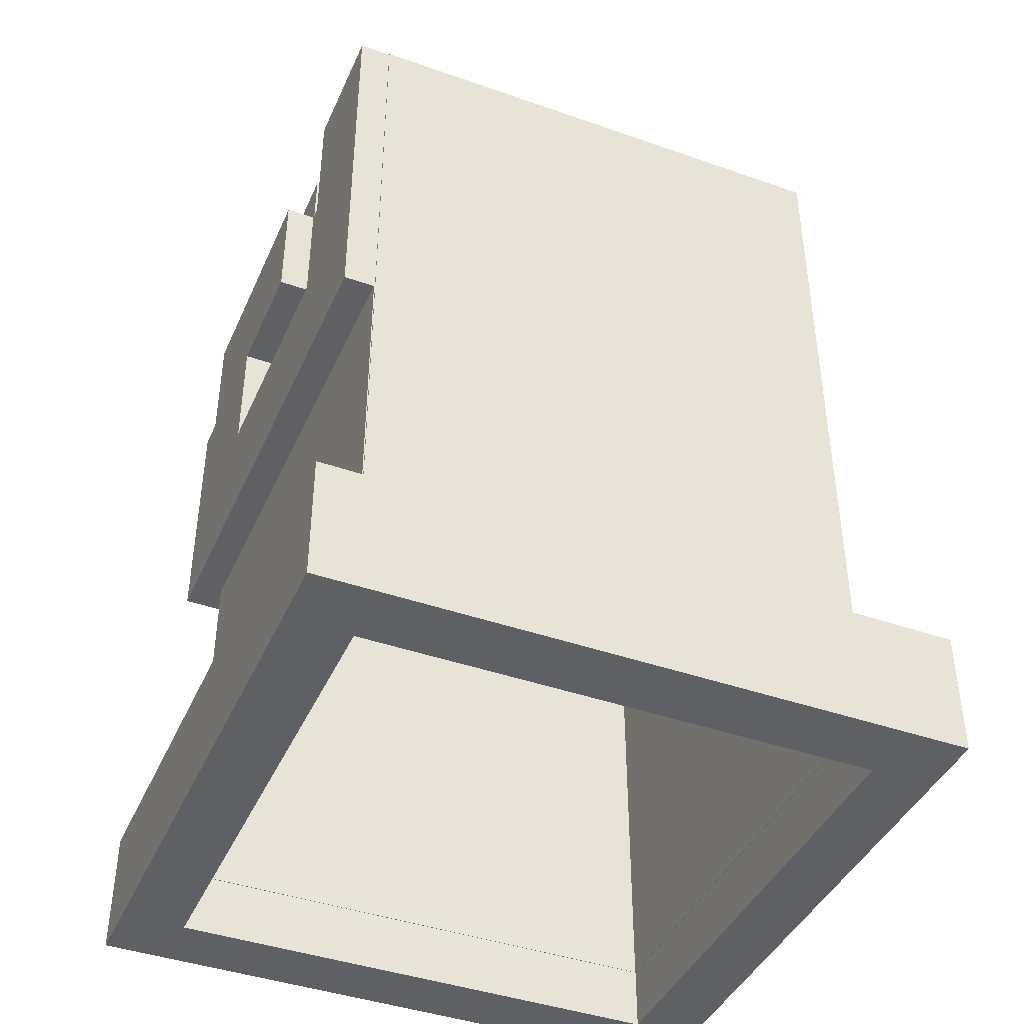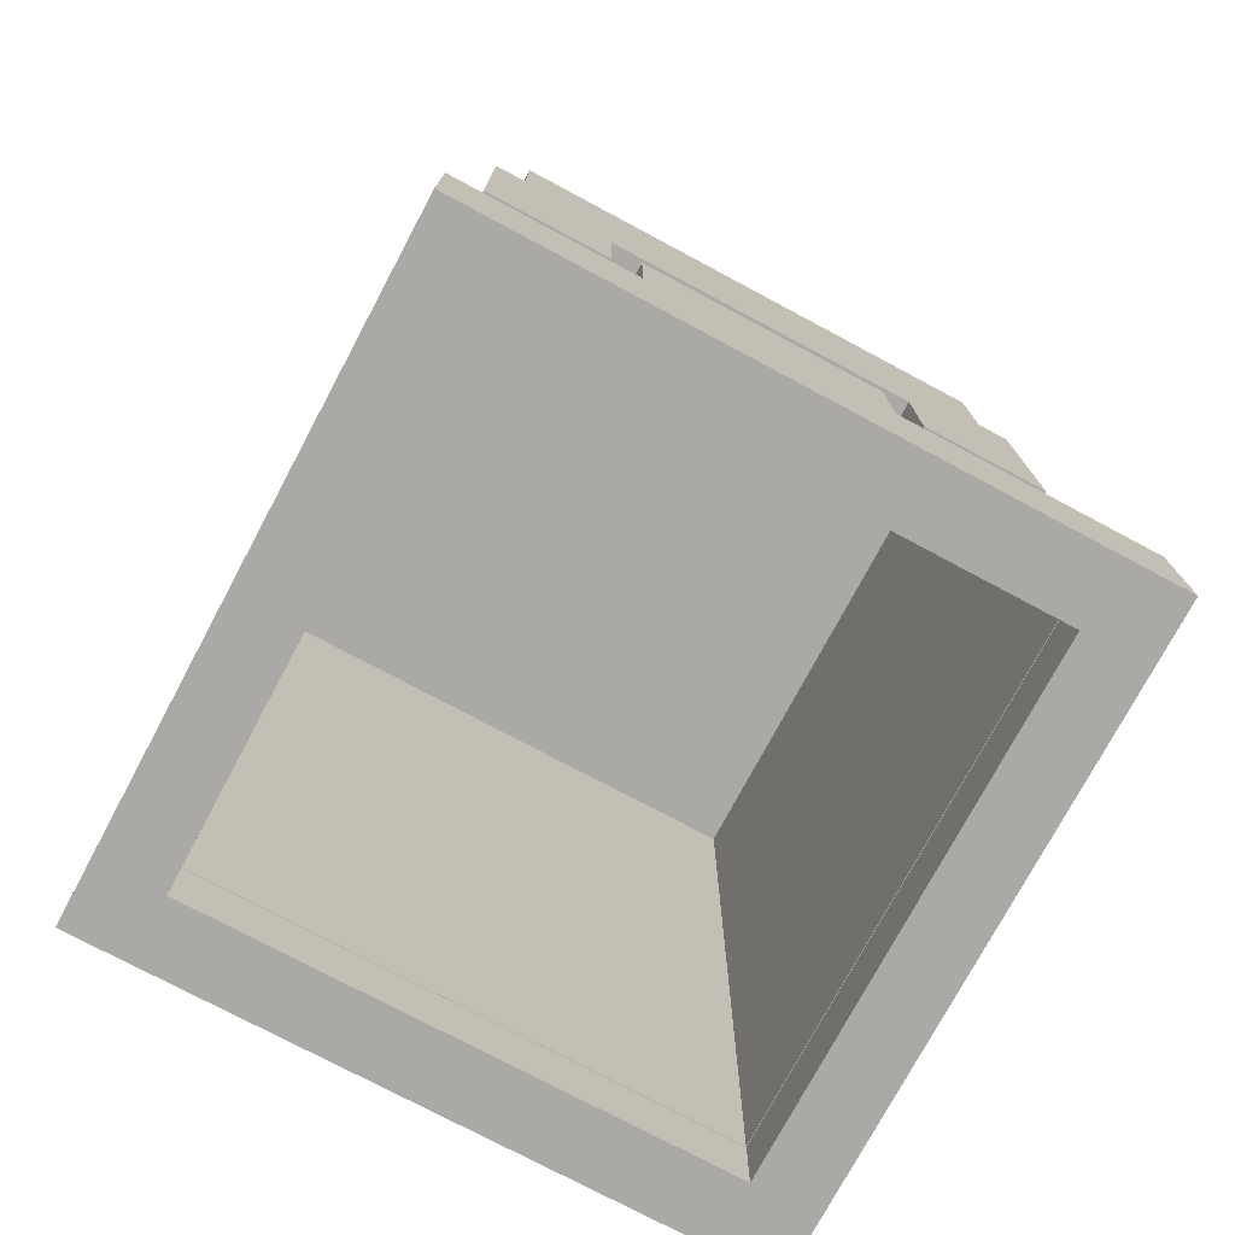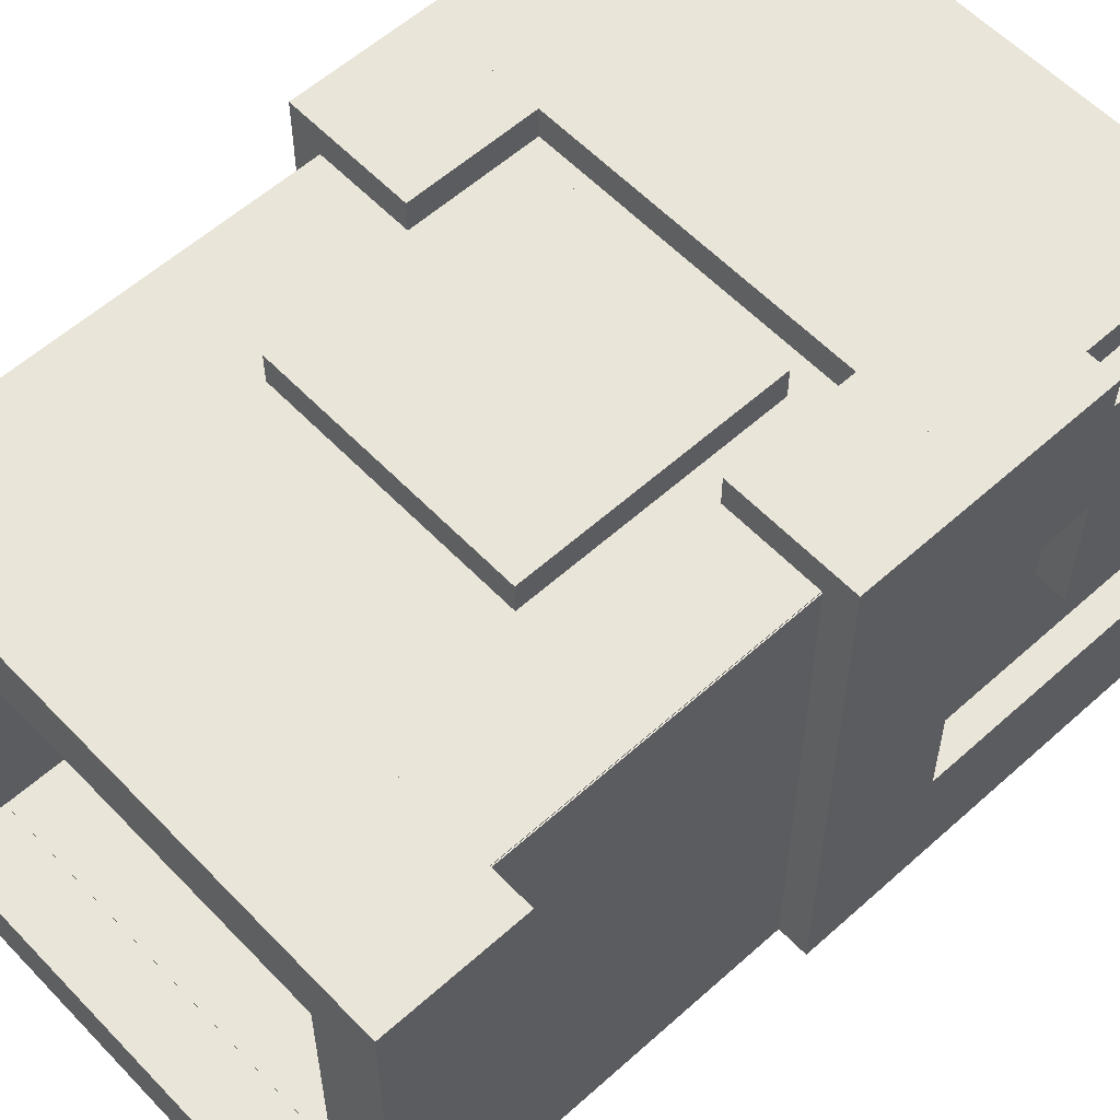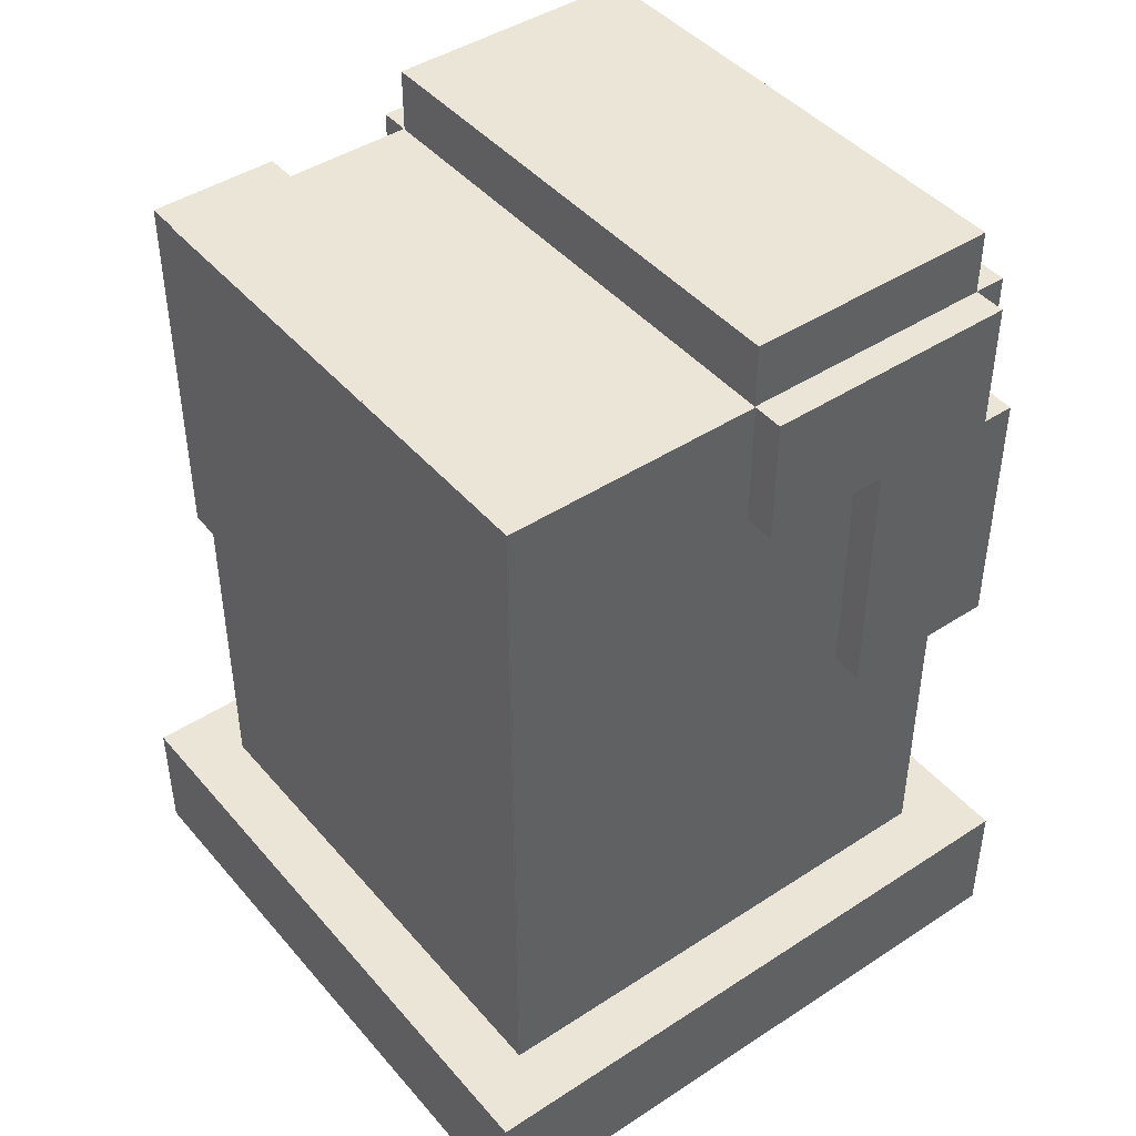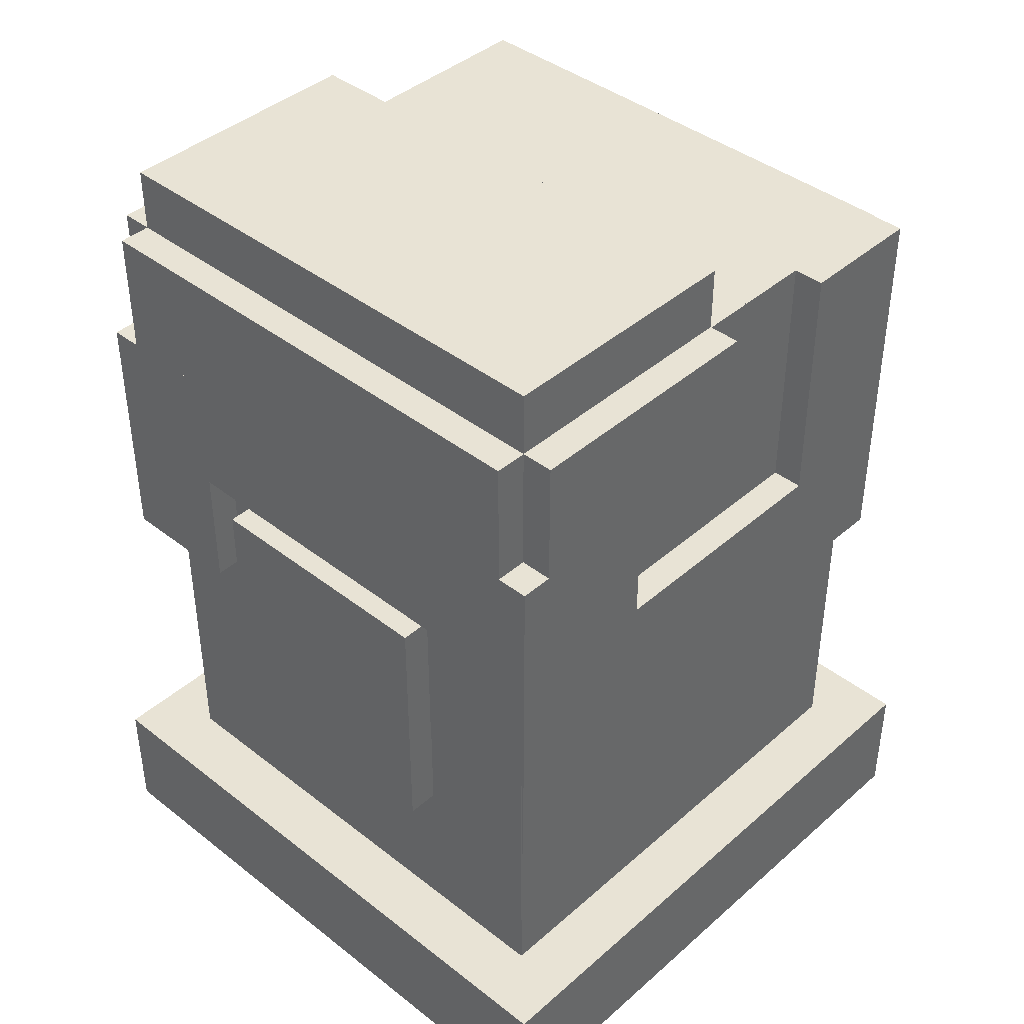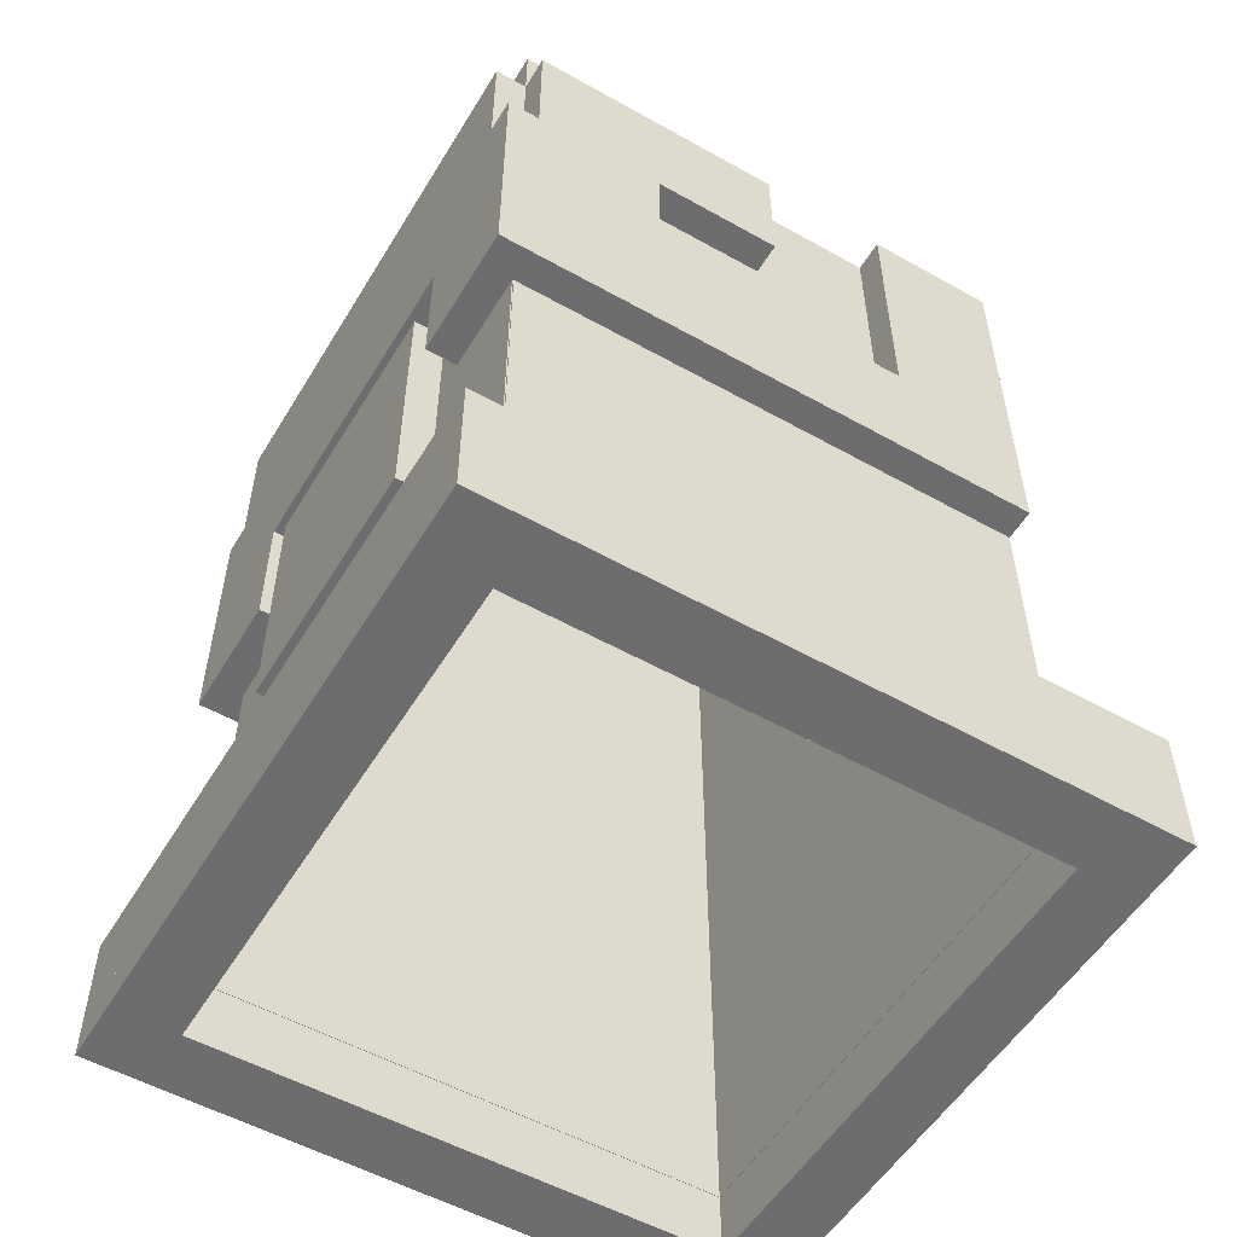
<metadata>
{"format":"obj","ext":"obj","renderer":"f3d","projection":"perspective","resolution":1024,"background":"white","views":[{"elev":-42.2,"azim":-22.8,"up":"+Z"},{"elev":-75.6,"azim":151.9,"up":"+Z"},{"elev":57.7,"azim":-133.0,"up":"+Y"},{"elev":44.1,"azim":52.6,"up":"+Z"},{"elev":41.2,"azim":-136.6,"up":"+Z"},{"elev":-54.1,"azim":-120.8,"up":"+Z"}]}
</metadata>
<code>
o cube
v 0.125 -0.2188 0.1875
v 0.125 -0.2188 0.1833
v 0.125 -0.4688 0.1875
v 0.125 -0.4688 0.1833
v -0.125 -0.2188 0.1833
v -0.125 -0.2188 0.1875
v -0.125 -0.4688 0.1833
v -0.125 -0.4688 0.1875
f 4 7 5 2
f 3 4 2 1
f 8 3 1 6
f 7 8 6 5
f 6 1 2 5
f 7 4 3 8
o cube.001
v -0.1245 -0.2188 0.1875
v -0.1245 -0.2188 -0.1875
v -0.1245 -0.4688 0.1875
v -0.1245 -0.4688 -0.1875
v -0.1255 -0.2188 -0.1875
v -0.1255 -0.2188 0.1875
v -0.1255 -0.4688 -0.1875
v -0.1255 -0.4688 0.1875
f 12 15 13 10
f 11 12 10 9
f 16 11 9 14
f 15 16 14 13
f 14 9 10 13
f 15 12 11 16
o cube.002
v 0.1255 -0.2188 0.1875
v 0.1255 -0.2188 -0.1875
v 0.1255 -0.4688 0.1875
v 0.1255 -0.4688 -0.1875
v 0.1245 -0.2188 -0.1875
v 0.1245 -0.2188 0.1875
v 0.1245 -0.4688 -0.1875
v 0.1245 -0.4688 0.1875
f 20 23 21 18
f 19 20 18 17
f 24 19 17 22
f 23 24 22 21
f 22 17 18 21
f 23 20 19 24
o cube.003
v 0.125 -0.4685 0.1875
v 0.125 -0.4685 -0.1875
v 0.125 -0.4692 0.1875
v 0.125 -0.4692 -0.1875
v -0.125 -0.4685 -0.1875
v -0.125 -0.4685 0.1875
v -0.125 -0.4692 -0.1875
v -0.125 -0.4692 0.1875
f 28 31 29 26
f 27 28 26 25
f 32 27 25 30
f 31 32 30 29
f 30 25 26 29
f 31 28 27 32
o cube.004
v 0.125 -0.2183 0.1875
v 0.125 -0.2183 -0.1875
v 0.125 -0.2192 0.1875
v 0.125 -0.2192 -0.1875
v -0.125 -0.2183 -0.1875
v -0.125 -0.2183 0.1875
v -0.125 -0.2192 -0.1875
v -0.125 -0.2192 0.1875
f 36 39 37 34
f 35 36 34 33
f 40 35 33 38
f 39 40 38 37
f 38 33 34 37
f 39 36 35 40
o cube.005
v 0.125 -0.2188 0.2188
v 0.125 -0.2188 0.1875
v 0.125 -0.3438 0.2188
v 0.125 -0.3438 0.1875
v -0.125 -0.2188 0.1875
v -0.125 -0.2188 0.2188
v -0.125 -0.3438 0.1875
v -0.125 -0.3438 0.2188
f 44 47 45 42
f 43 44 42 41
f 48 43 41 46
f 47 48 46 45
f 46 41 42 45
f 47 44 43 48
o cube.006
v 0.0625 -0.2031 0.04688
v 0.0625 -0.2031 -0.07812
v 0.0625 -0.2188 0.04688
v 0.0625 -0.2188 -0.07812
v -0.0625 -0.2031 -0.07812
v -0.0625 -0.2031 0.04688
v -0.0625 -0.2188 -0.07812
v -0.0625 -0.2188 0.04688
f 52 55 53 50
f 51 52 50 49
f 56 51 49 54
f 55 56 54 53
f 54 49 50 53
f 55 52 51 56
o cube.007
v 0.125 -0.2031 0.1875
v 0.125 -0.2031 0.125
v 0.125 -0.2188 0.1875
v 0.125 -0.2188 0.125
v -0.125 -0.2031 0.125
v -0.125 -0.2031 0.1875
v -0.125 -0.2188 0.125
v -0.125 -0.2188 0.1875
f 60 63 61 58
f 59 60 58 57
f 64 59 57 62
f 63 64 62 61
f 62 57 58 61
f 63 60 59 64
o cube.008
v 0.125 -0.2031 0.125
v 0.125 -0.2031 0.0625
v 0.125 -0.2188 0.125
v 0.125 -0.2188 0.0625
v -0.125 -0.2031 0.0625
v -0.125 -0.2031 0.125
v -0.125 -0.2188 0.0625
v -0.125 -0.2188 0.125
f 68 71 69 66
f 67 68 66 65
f 72 67 65 70
f 71 72 70 69
f 70 65 66 69
f 71 68 67 72
o cube.009
v -0.07812 -0.2031 0.0625
v -0.07812 -0.2031 0
v -0.07812 -0.2188 0.0625
v -0.07812 -0.2188 0
v -0.1406 -0.2031 0
v -0.1406 -0.2031 0.0625
v -0.1406 -0.2188 0
v -0.1406 -0.2188 0.0625
f 76 79 77 74
f 75 76 74 73
f 80 75 73 78
f 79 80 78 77
f 78 73 74 77
f 79 76 75 80
o cube.010
v 0.1406 -0.2031 0.0625
v 0.1406 -0.2031 0
v 0.1406 -0.2188 0.0625
v 0.1406 -0.2188 0
v 0.07812 -0.2031 0
v 0.07812 -0.2031 0.0625
v 0.07812 -0.2188 0
v 0.07812 -0.2188 0.0625
f 84 87 85 82
f 83 84 82 81
f 88 83 81 86
f 87 88 86 85
f 86 81 82 85
f 87 84 83 88
o cube.011
v -0.125 -0.2031 0.125
v -0.125 -0.2031 0.0625
v -0.125 -0.2812 0.125
v -0.125 -0.2812 0.0625
v -0.1406 -0.2031 0.0625
v -0.1406 -0.2031 0.125
v -0.1406 -0.2812 0.0625
v -0.1406 -0.2812 0.125
f 92 95 93 90
f 91 92 90 89
f 96 91 89 94
f 95 96 94 93
f 94 89 90 93
f 95 92 91 96
o cube.012
v -0.125 -0.2188 0.0625
v -0.125 -0.2188 0
v -0.125 -0.4688 0.0625
v -0.125 -0.4688 0
v -0.1406 -0.2188 0
v -0.1406 -0.2188 0.0625
v -0.1406 -0.4688 0
v -0.1406 -0.4688 0.0625
f 100 103 101 98
f 99 100 98 97
f 104 99 97 102
f 103 104 102 101
f 102 97 98 101
f 103 100 99 104
o cube.013
v 0.1406 -0.2188 0.0625
v 0.1406 -0.2188 0
v 0.1406 -0.2812 0.0625
v 0.1406 -0.2812 0
v 0.125 -0.2188 0
v 0.125 -0.2188 0.0625
v 0.125 -0.2812 0
v 0.125 -0.2812 0.0625
f 108 111 109 106
f 107 108 106 105
f 112 107 105 110
f 111 112 110 109
f 110 105 106 109
f 111 108 107 112
o cube.014
v -0.125 -0.4062 0.1875
v -0.125 -0.4062 0.0625
v -0.125 -0.4688 0.1875
v -0.125 -0.4688 0.0625
v -0.1406 -0.4062 0.0625
v -0.1406 -0.4062 0.1875
v -0.1406 -0.4688 0.0625
v -0.1406 -0.4688 0.1875
f 116 119 117 114
f 115 116 114 113
f 120 115 113 118
f 119 120 118 117
f 118 113 114 117
f 119 116 115 120
o cube.015
v -0.125 -0.2188 0.1875
v -0.125 -0.2188 0.125
v -0.125 -0.3438 0.1875
v -0.125 -0.3438 0.125
v -0.1406 -0.2188 0.125
v -0.1406 -0.2188 0.1875
v -0.1406 -0.3438 0.125
v -0.1406 -0.3438 0.1875
f 124 127 125 122
f 123 124 122 121
f 128 123 121 126
f 127 128 126 125
f 126 121 122 125
f 127 124 123 128
o cube.016
v 0.1406 -0.2188 0.1875
v 0.1406 -0.2188 0.125
v 0.1406 -0.3438 0.1875
v 0.1406 -0.3438 0.125
v 0.125 -0.2188 0.125
v 0.125 -0.2188 0.1875
v 0.125 -0.3438 0.125
v 0.125 -0.3438 0.1875
f 132 135 133 130
f 131 132 130 129
f 136 131 129 134
f 135 136 134 133
f 134 129 130 133
f 135 132 131 136
o cube.017
v 0.1406 -0.2031 0.125
v 0.1406 -0.2031 0.0625
v 0.1406 -0.2812 0.125
v 0.1406 -0.2812 0.0625
v 0.125 -0.2031 0.0625
v 0.125 -0.2031 0.125
v 0.125 -0.2812 0.0625
v 0.125 -0.2812 0.125
f 140 143 141 138
f 139 140 138 137
f 144 139 137 142
f 143 144 142 141
f 142 137 138 141
f 143 140 139 144
o cube.018
v 0.125 -0.1875 -0.1562
v 0.125 -0.1875 -0.2188
v 0.125 -0.219 -0.1562
v 0.125 -0.219 -0.2188
v -0.125 -0.1875 -0.2188
v -0.125 -0.1875 -0.1562
v -0.125 -0.219 -0.2188
v -0.125 -0.219 -0.1562
f 148 151 149 146
f 147 148 146 145
f 152 147 145 150
f 151 152 150 149
f 150 145 146 149
f 151 148 147 152
o cube.019
v 0.125 -0.4688 -0.1562
v 0.125 -0.4688 -0.2188
v 0.125 -0.5 -0.1562
v 0.125 -0.5 -0.2188
v -0.125 -0.4688 -0.2188
v -0.125 -0.4688 -0.1562
v -0.125 -0.5 -0.2188
v -0.125 -0.5 -0.1562
f 156 159 157 154
f 155 156 154 153
f 160 155 153 158
f 159 160 158 157
f 158 153 154 157
f 159 156 155 160
o cube.020
v 0.1562 -0.1875 -0.1562
v 0.1562 -0.1875 -0.2188
v 0.1562 -0.5 -0.1562
v 0.1562 -0.5 -0.2188
v 0.1248 -0.1875 -0.2188
v 0.1248 -0.1875 -0.1562
v 0.1248 -0.5 -0.2188
v 0.1248 -0.5 -0.1562
f 164 167 165 162
f 163 164 162 161
f 168 163 161 166
f 167 168 166 165
f 166 161 162 165
f 167 164 163 168
o cube.021
v -0.1248 -0.1875 -0.1562
v -0.1248 -0.1875 -0.2188
v -0.1248 -0.5 -0.1562
v -0.1248 -0.5 -0.2188
v -0.1562 -0.1875 -0.2188
v -0.1562 -0.1875 -0.1562
v -0.1562 -0.5 -0.2188
v -0.1562 -0.5 -0.1562
f 172 175 173 170
f 171 172 170 169
f 176 171 169 174
f 175 176 174 173
f 174 169 170 173
f 175 172 171 176

</code>
